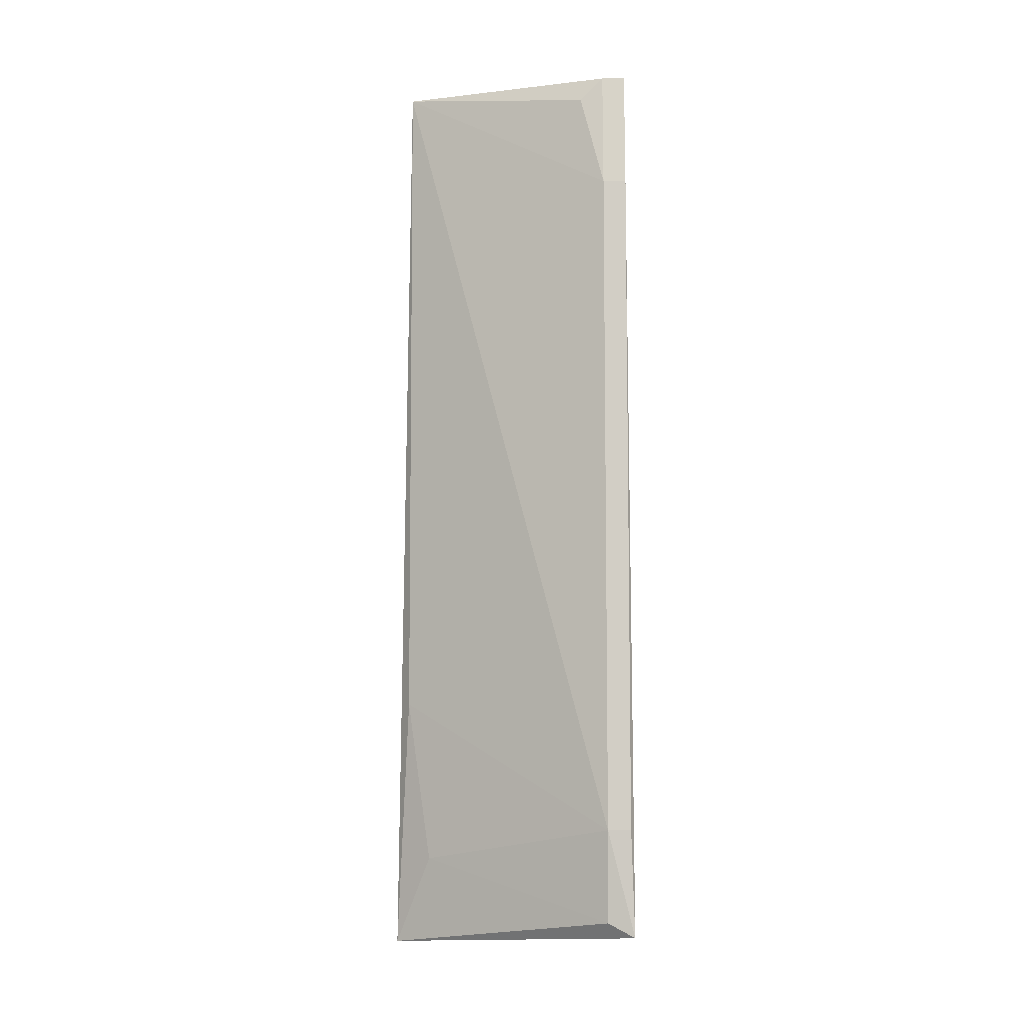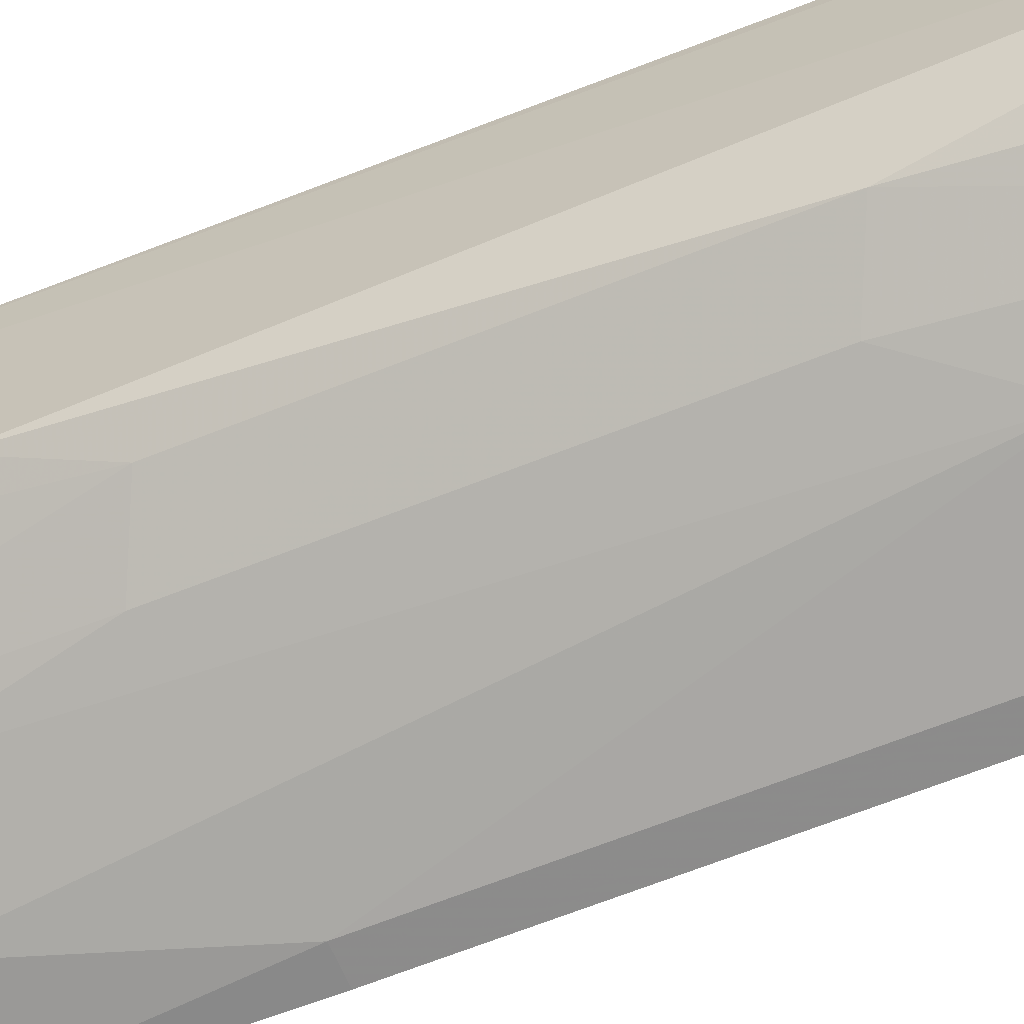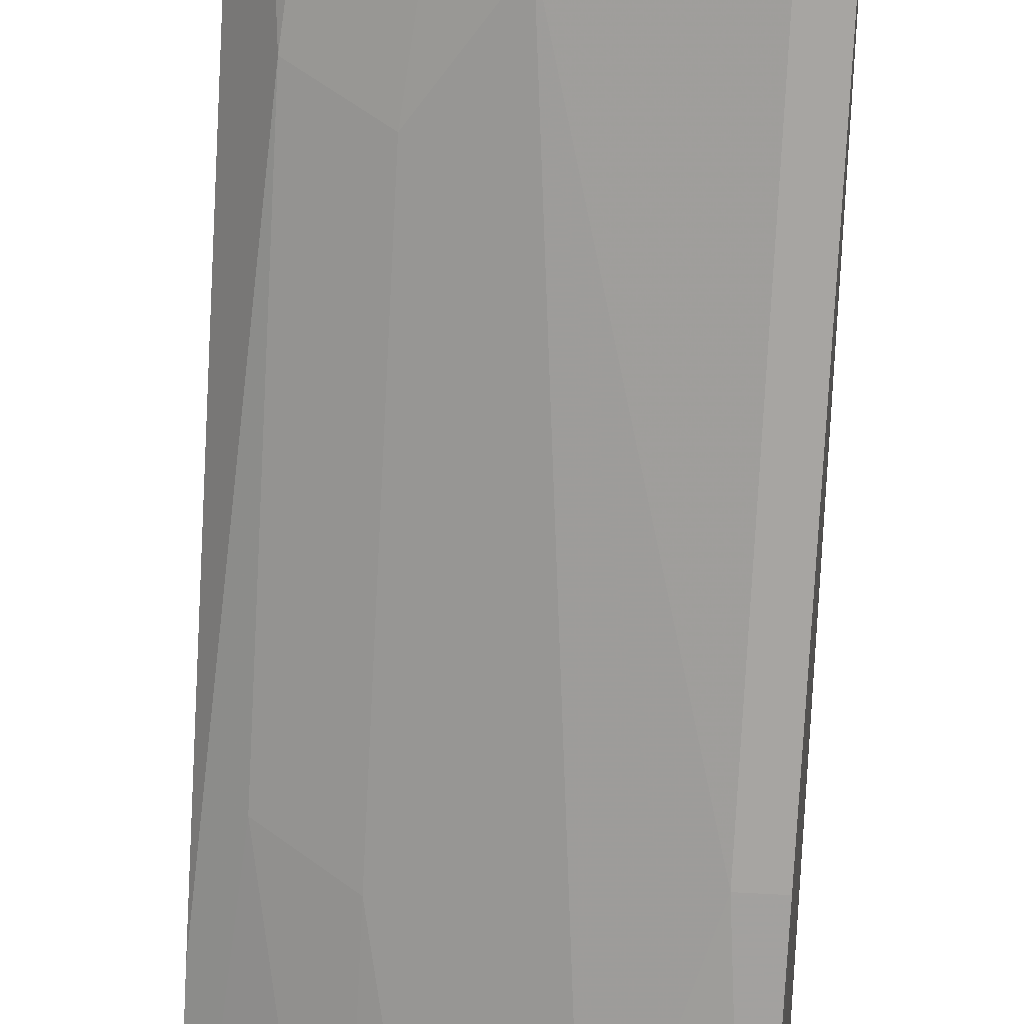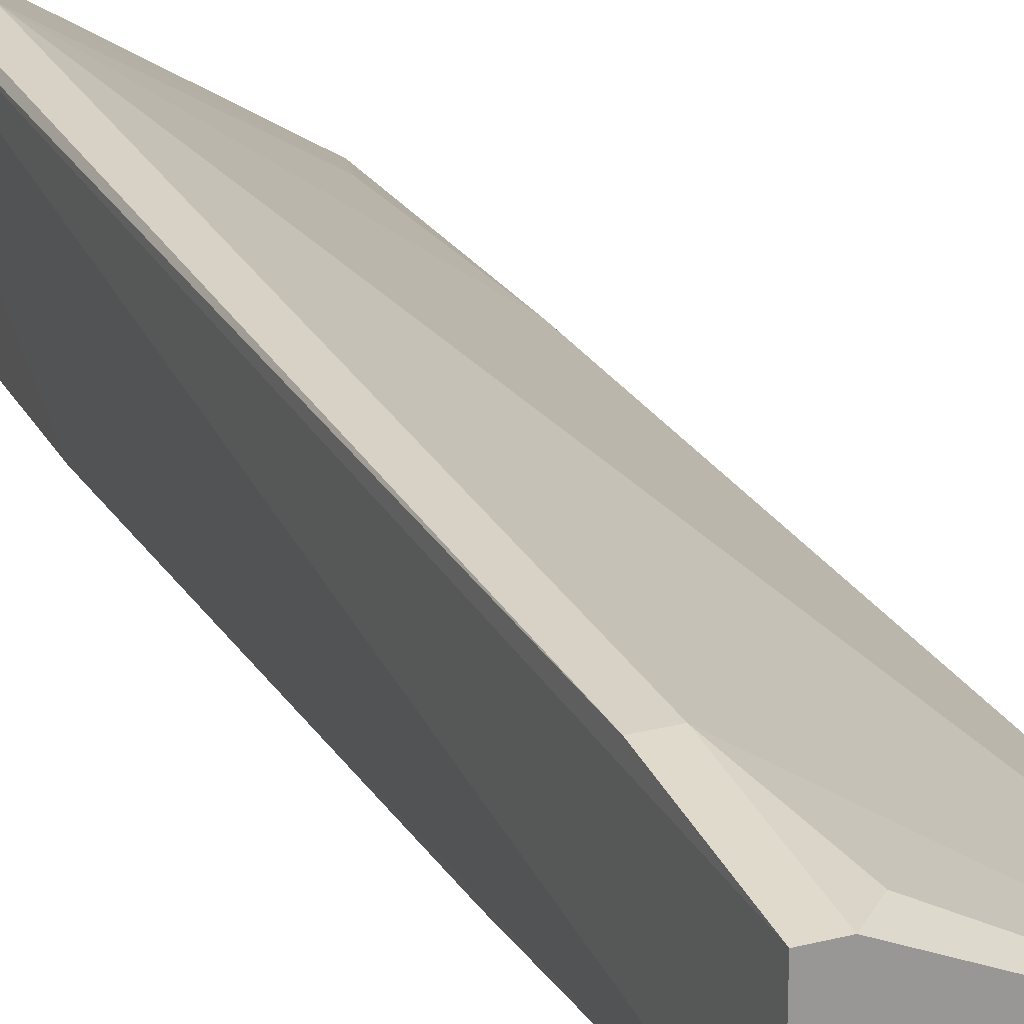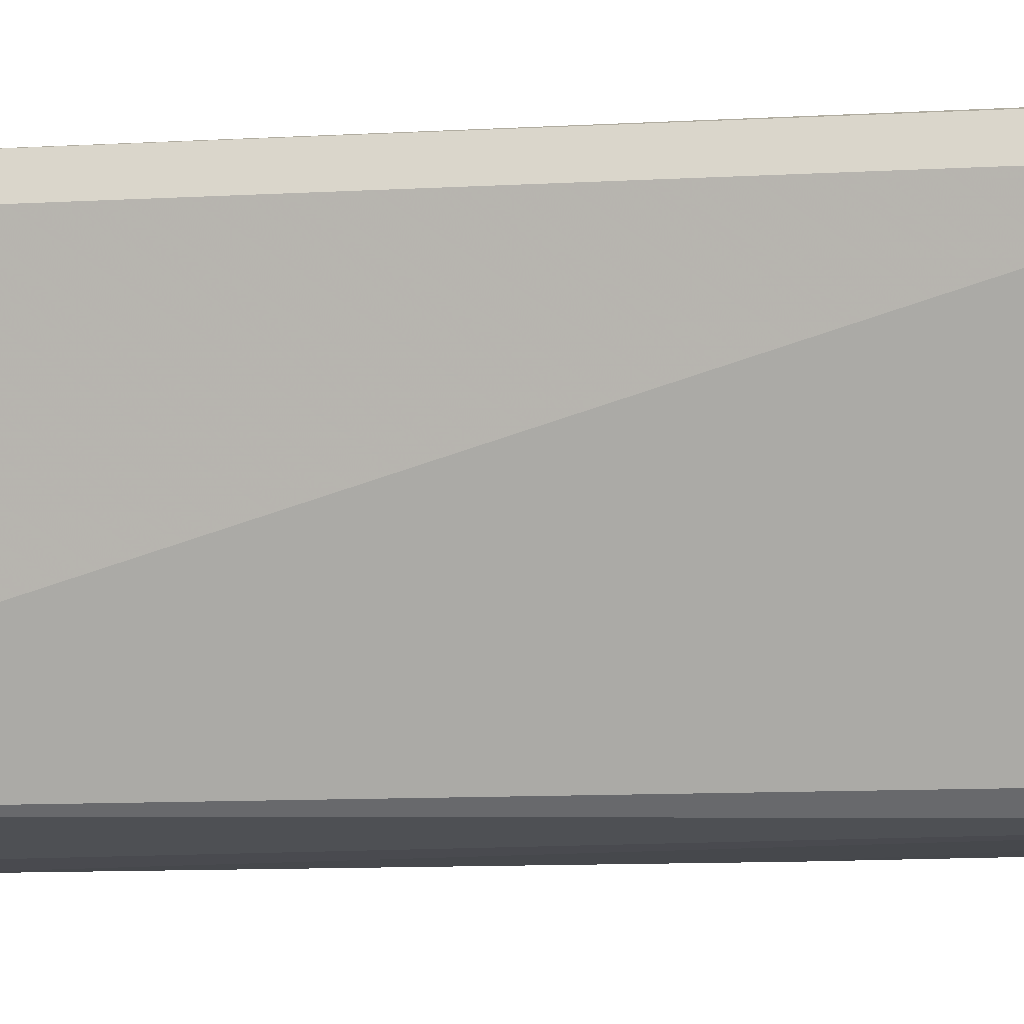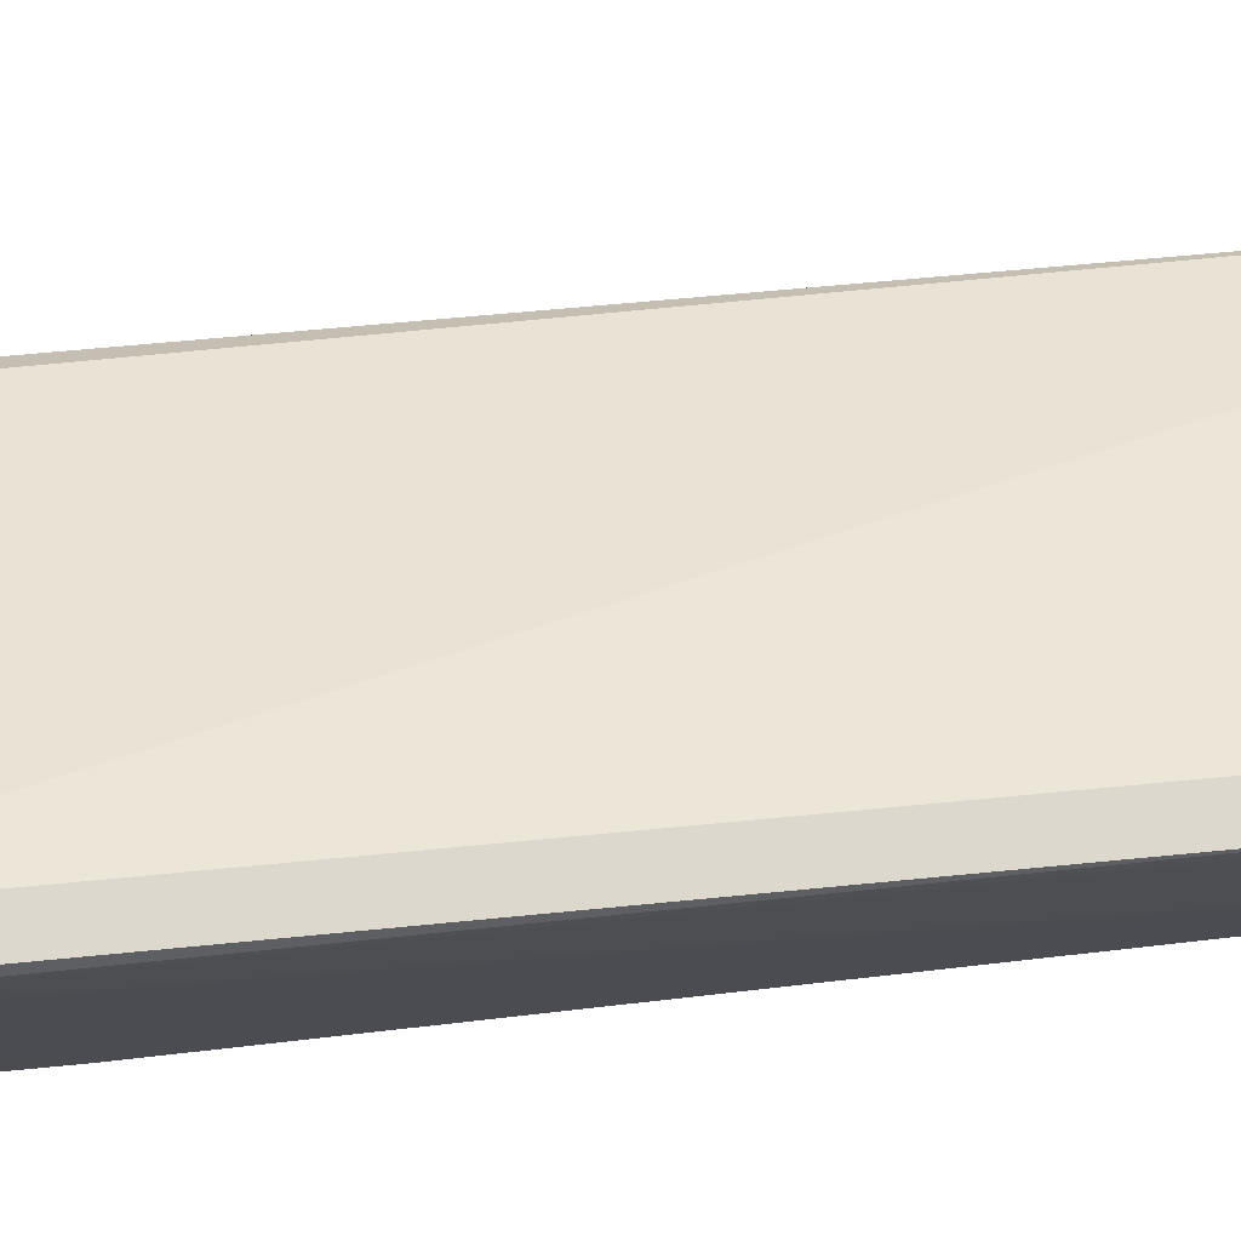
<metadata>
{"format":"obj","ext":"obj","renderer":"f3d","projection":"perspective","resolution":1024,"background":"white","views":[{"elev":-2.0,"azim":0.2,"up":"+Y"},{"elev":-65.9,"azim":113.6,"up":"+Z"},{"elev":-77.5,"azim":177.0,"up":"+Z"},{"elev":21.5,"azim":155.4,"up":"+Z"},{"elev":71.5,"azim":-89.9,"up":"+Z"},{"elev":73.7,"azim":83.1,"up":"+Z"}]}
</metadata>
<code>
v 0.03739 -0.02072 -0.09756
v 0.02701 -0.02072 -0.09756
v 0.02701 0.332 -0.1391
v -0.06635 0.332 -0.1805
v -0.07177 -0.08283 -0.1598
v 0.03739 -0.05186 -0.1598
v 0.03739 0.332 -0.1805
v -0.05597 0.2386 -0.222
v -0.06635 -0.04148 -0.2013
v -0.004121 0.3008 -0.2116
v -0.06635 0.332 -0.222
v -0.02485 -0.06225 -0.1909
v 0.03903 -0.06849 -0.09559
v 0.02701 0.2074 -0.1909
v 0.03739 0.2801 -0.1287
v 0.02701 0.2801 -0.1287
v -0.06635 0.03114 -0.1598
v -0.004121 0.01038 -0.1909
v -0.03522 7.5e-05 -0.2013
v 0.03739 -0.06225 -0.1494
v 0.01663 0.3216 -0.2013
v -0.01448 0.2282 -0.2116
v 0.03739 0.04152 -0.1702
v -0.06635 0.07266 -0.2116
v 0.03739 0.332 -0.1391
v -0.04559 0.3216 -0.222
v 0.02701 -0.06225 -0.09756
v -0.05597 0.07266 -0.2116
v 0.006257 0.06232 -0.1909
v 0.006257 -0.04148 -0.1805
v -0.01448 0.332 -0.2116
v -0.05597 -0.04148 -0.1494
v 0.01663 -0.06225 -0.1702
v -0.06635 0.2386 -0.222
v 0.006257 0.1971 -0.2013
v 0.01663 0.3216 -0.1391
v 0.02701 0.07266 -0.1805
f 6 30 37
f 4 3 7
f 5 4 11
f 4 7 11
f 5 9 12
f 1 2 13
f 2 1 15
f 1 13 15
f 4 2 16
f 2 15 16
f 15 3 16
f 2 4 17
f 4 5 17
f 12 9 19
f 18 12 19
f 13 5 20
f 6 13 20
f 7 14 21
f 14 10 21
f 8 10 22
f 18 19 22
f 7 13 23
f 13 6 23
f 14 7 23
f 9 5 24
f 7 3 25
f 13 7 25
f 3 15 25
f 15 13 25
f 10 8 26
f 8 11 26
f 13 2 27
f 5 13 27
f 19 9 28
f 8 22 28
f 22 19 28
f 9 24 28
f 24 8 28
f 12 18 30
f 18 29 30
f 11 7 31
f 7 21 31
f 21 10 31
f 10 26 31
f 26 11 31
f 2 17 32
f 17 5 32
f 27 2 32
f 5 27 32
f 5 12 33
f 20 5 33
f 6 20 33
f 30 6 33
f 12 30 33
f 5 11 34
f 11 8 34
f 24 5 34
f 8 24 34
f 10 14 35
f 22 10 35
f 18 22 35
f 29 18 35
f 14 29 35
f 3 4 36
f 16 3 36
f 4 16 36
f 23 6 37
f 14 23 37
f 29 14 37
f 30 29 37

</code>
